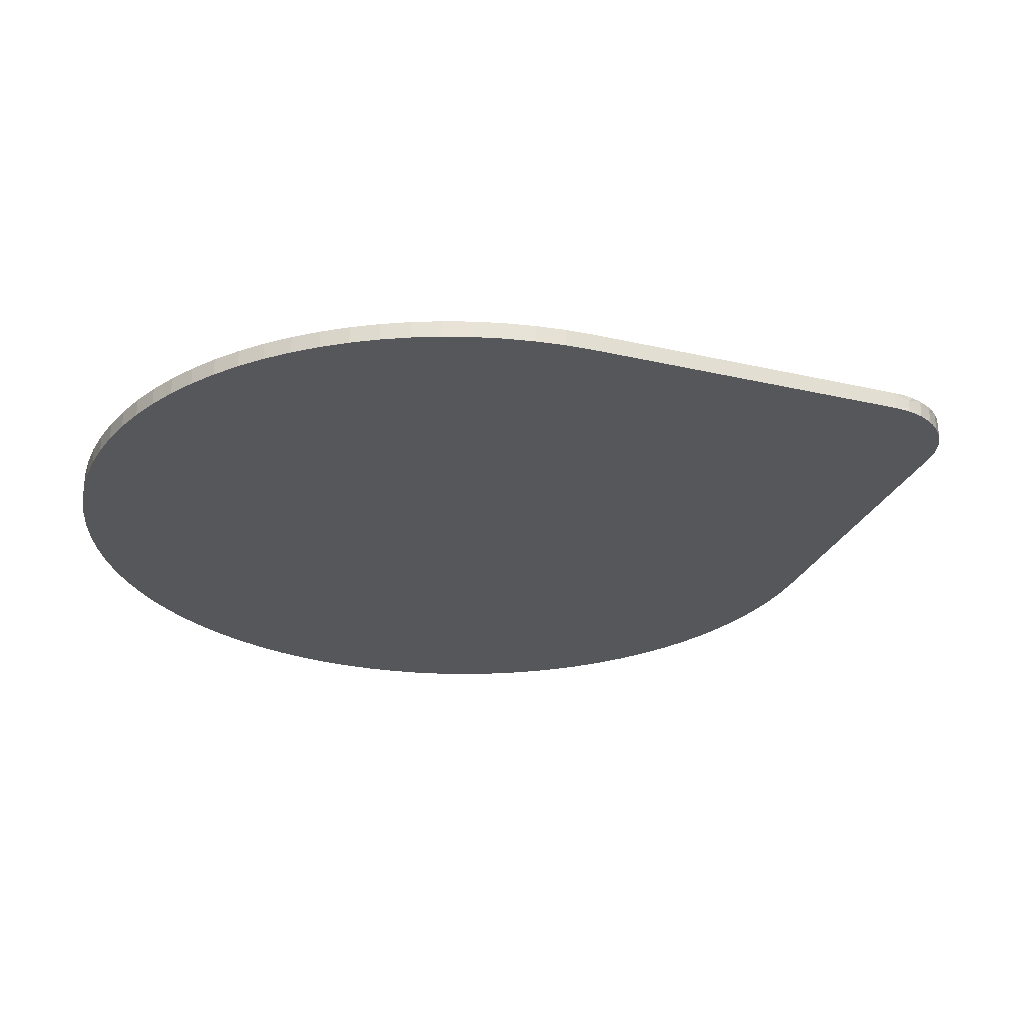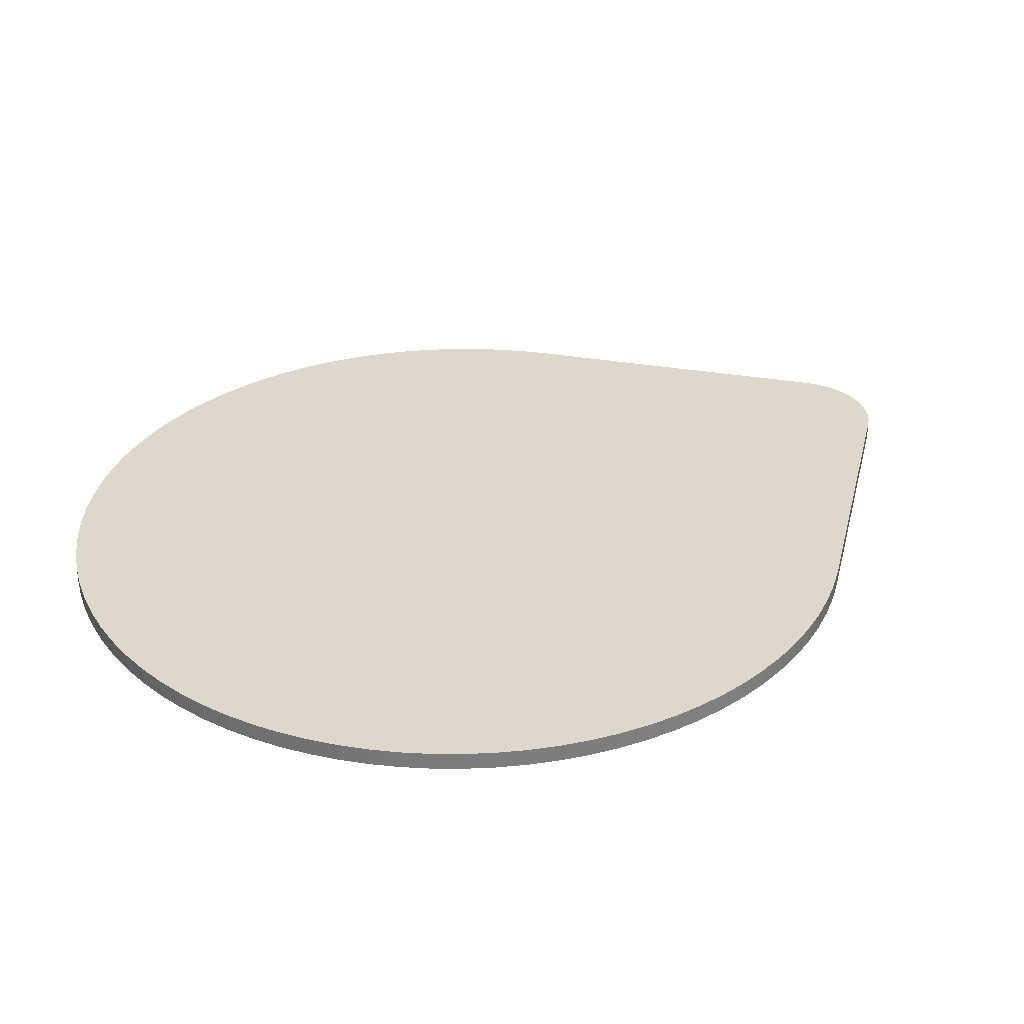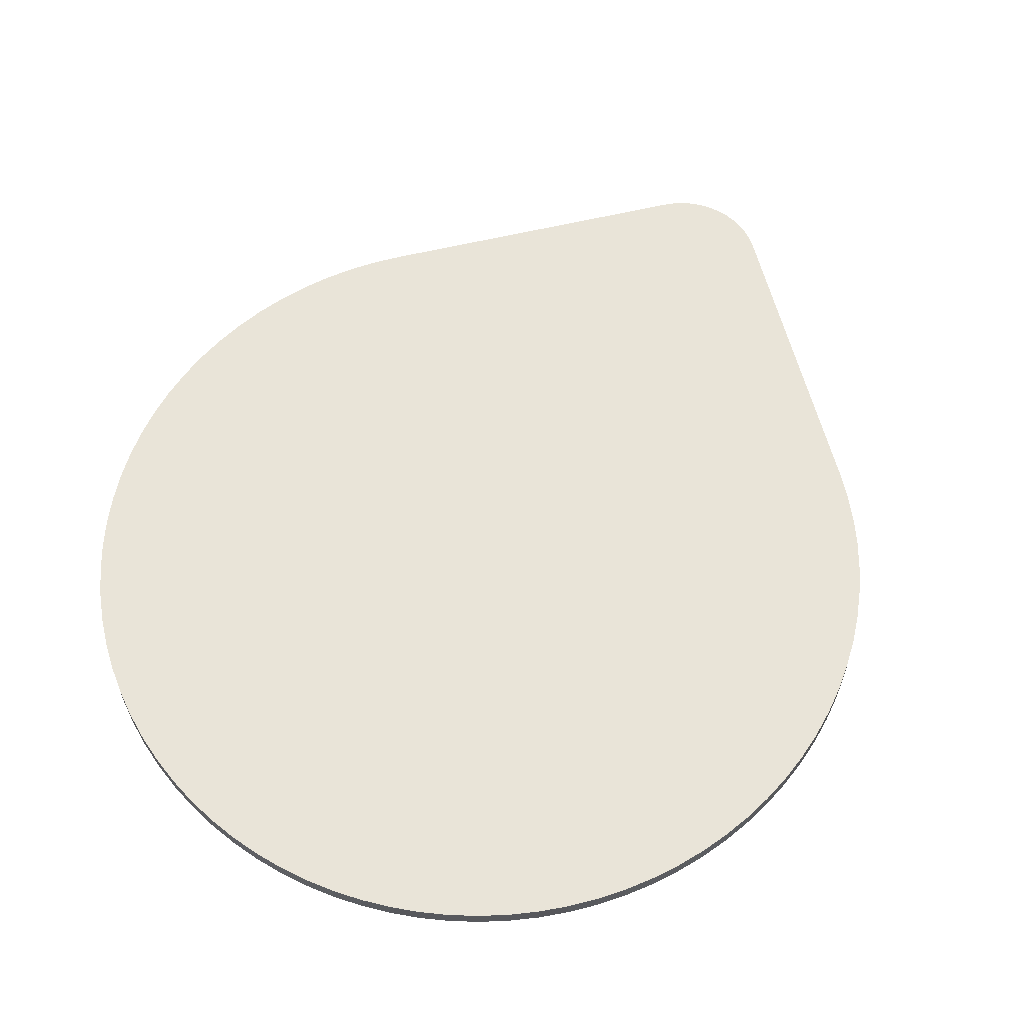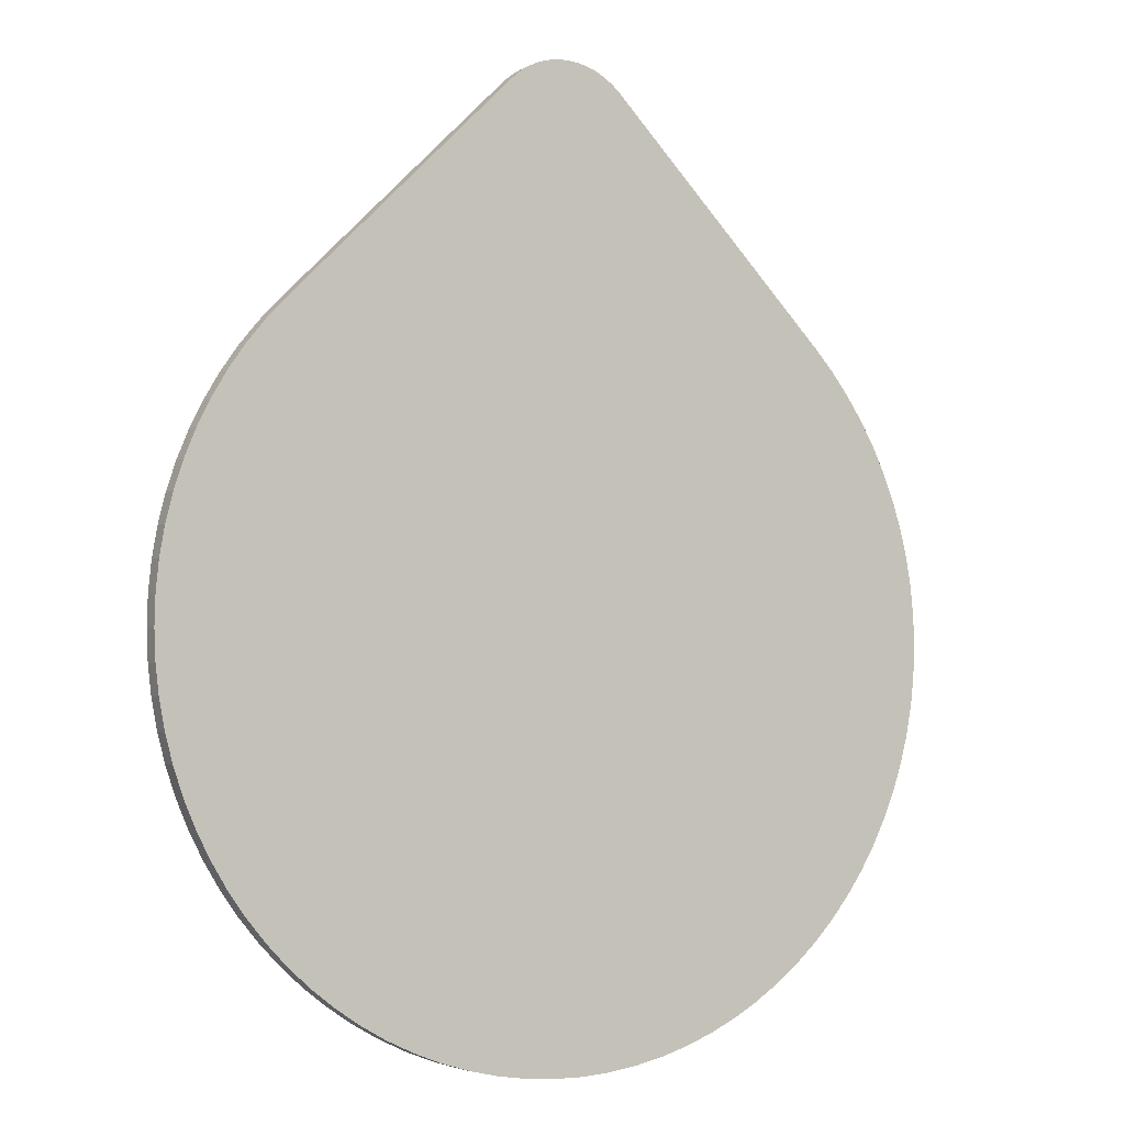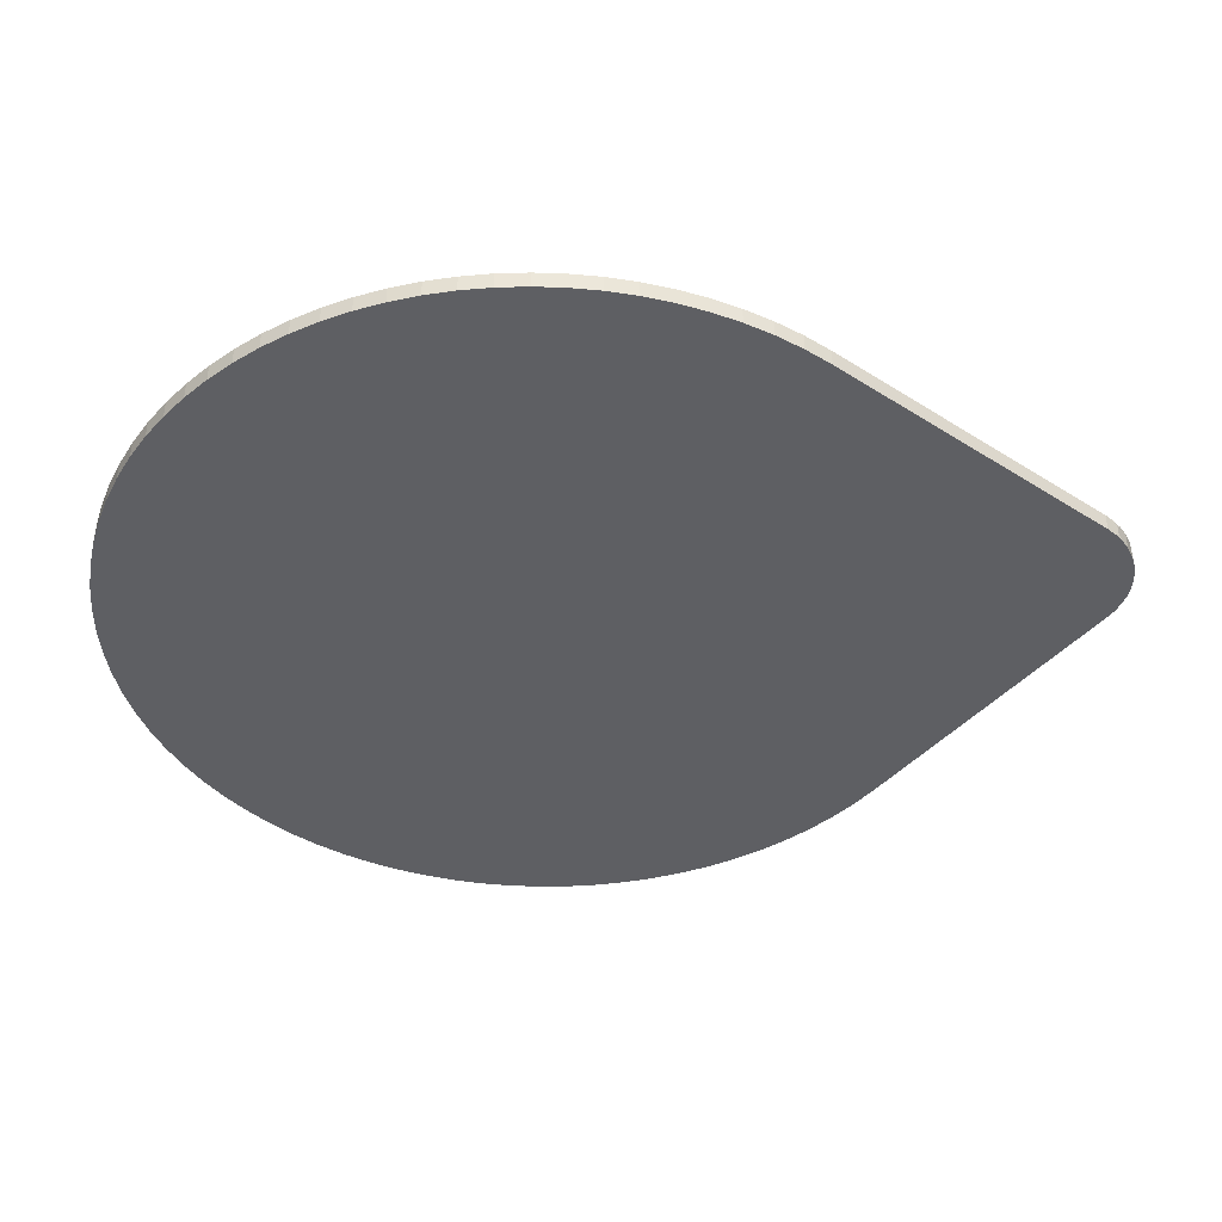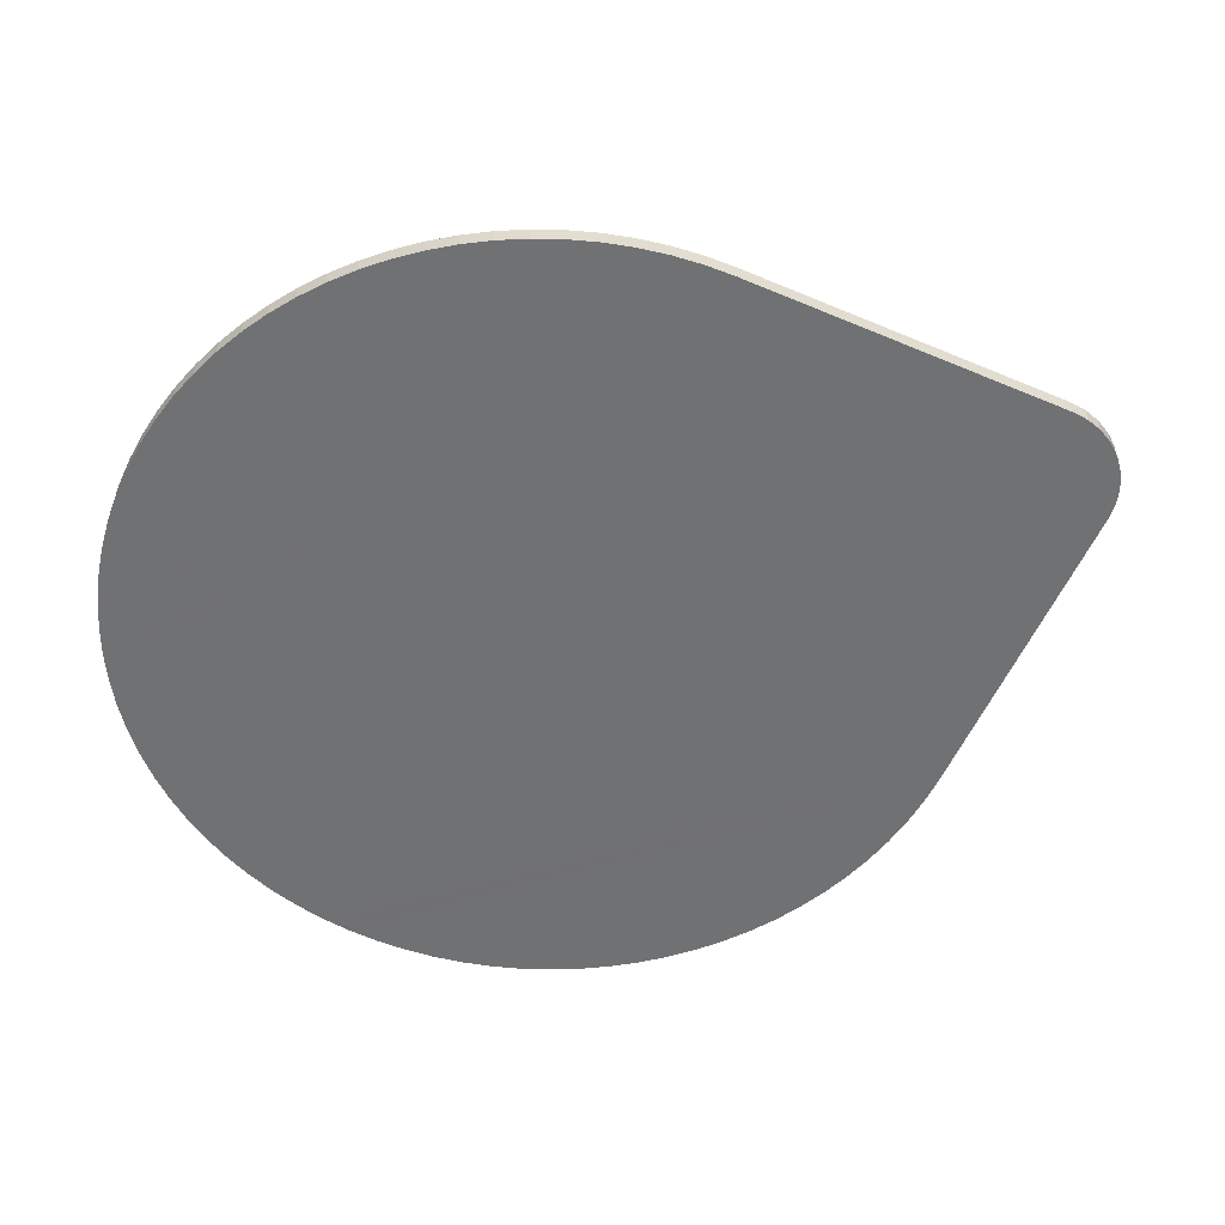
<metadata>
{"format":"obj","ext":"obj","renderer":"f3d","projection":"perspective","resolution":1024,"background":"white","views":[{"elev":-27.0,"azim":115.2,"up":"+Z"},{"elev":31.4,"azim":58.6,"up":"+Z"},{"elev":60.0,"azim":31.0,"up":"+Z"},{"elev":-4.1,"azim":-30.9,"up":"+Y"},{"elev":-41.9,"azim":97.6,"up":"+Z"},{"elev":-55.1,"azim":111.2,"up":"+Z"}]}
</metadata>
<code>
v 0.001595 0.03067 0.03033
v 0.002439 0.03022 0.03033
v 0.002439 0.03022 0.03008
v 0.001595 0.03067 0.03008
v 0.001595 0.03067 0.03058
v 0.002439 0.03022 0.03058
v 0.00068 0.03094 0.03033
v 0.00068 0.03094 0.03008
v 0.00068 0.03094 0.03058
v 0.00318 0.02961 0.03033
v 0.00318 0.02961 0.02983
v 0.002699 0.03003 0.02983
v 0.002168 0.03038 0.02983
v 0.001595 0.03067 0.02983
v 0.002699 0.03003 0.03083
v 0.00318 0.02961 0.03083
v 0.001595 0.03067 0.03083
v 0.002168 0.03038 0.03083
v 0.000991 0.03087 0.02983
v 0.000365 0.03099 0.02983
v -0.000271 0.03103 0.03033
v -0.000271 0.03103 0.02983
v 0.000991 0.03087 0.03083
v 0.000365 0.03099 0.03083
v -0.000271 0.03104 0.03083
v 0.0106 -0.02192 0.02986
v 0.01656 0.01633 0.02984
v 0.01211 -0.02107 0.02986
v 0.01356 -0.02012 0.02986
v 0.009023 -0.02265 0.02986
v 0.005738 -0.02376 0.02986
v 0.004044 -0.02414 0.02986
v 0.007401 -0.02327 0.02986
v 0.002327 -0.02439 0.02986
v 0.01494 -0.01907 0.02986
v 0.02199 -0.009333 0.02985
v 0.0213 -0.01093 0.02985
v 0.02149 0.009248 0.02984
v 0.02301 -0.00602 0.02985
v 0.02256 -0.007695 0.02985
v 0.02269 0.005995 0.02984
v 0.02215 0.007643 0.02984
v 0.02072 0.0108 0.02984
v 0.02049 -0.01246 0.02985
v 0.01775 0.01507 0.02984
v 0.01857 -0.01534 0.02986
v 0.01745 -0.01667 0.02986
v 0.01958 -0.01394 0.02986
v 0.01983 0.01229 0.02984
v 0.01884 0.01372 0.02984
v 0.01624 -0.01792 0.02986
v 0.000597 -0.02452 0.02986
v -0.0171 0.01633 0.02984
v -0.004586 -0.02414 0.02986
v -0.006281 -0.02376 0.02986
v -0.007943 -0.02327 0.02986
v -0.009565 -0.02265 0.02986
v -0.002869 -0.02439 0.02986
v -0.01265 -0.02107 0.02986
v -0.01114 -0.02192 0.02986
v -0.0141 -0.02012 0.02986
v -0.01548 -0.01907 0.02986
v -0.001139 -0.02452 0.02986
v -0.01911 -0.01534 0.02986
v -0.01829 0.01507 0.02984
v -0.01799 -0.01667 0.02986
v -0.02037 0.01229 0.02984
v -0.02013 -0.01394 0.02986
v -0.02104 -0.01246 0.02985
v -0.01938 0.01372 0.02984
v -0.01678 -0.01792 0.02986
v -0.02184 -0.01093 0.02985
v -0.02253 -0.009333 0.02985
v -0.02203 0.009248 0.02984
v -0.02356 -0.006019 0.02985
v -0.02323 0.005995 0.02984
v -0.0231 -0.007695 0.02985
v -0.02269 0.007643 0.02984
v -0.02126 0.0108 0.02984
v 0.02334 -0.004316 0.02985
v 0.02311 0.004311 0.02985
v 0.02358 0.000875 0.02985
v 0.02363 -0.000859 0.02985
v 0.02355 -0.002593 0.02985
v 0.02341 0.002602 0.02985
v -0.003723 0.02961 0.02983
v -0.02365 0.004311 0.02985
v -0.02389 -0.004316 0.02985
v -0.02395 0.002602 0.02985
v -0.02409 -0.002593 0.02985
v -0.02417 -0.000859 0.02985
v -0.02412 0.000875 0.02985
v -0.00271 0.03038 0.02983
v -0.002137 0.03067 0.02983
v -0.001533 0.03087 0.02983
v -0.000908 0.03099 0.02983
v -0.003242 0.03003 0.02983
v 0.01656 0.01633 0.03084
v -0.01829 0.01507 0.03084
v -0.0171 0.01633 0.03084
v -0.02037 0.0123 0.03084
v -0.01938 0.01372 0.03084
v -0.02203 0.009249 0.03084
v -0.02126 0.0108 0.03084
v -0.02323 0.005995 0.03084
v -0.02269 0.007644 0.03084
v -0.02395 0.002602 0.03085
v -0.02365 0.004312 0.03085
v -0.02417 -0.000859 0.03085
v -0.02412 0.000876 0.03085
v -0.02389 -0.004315 0.03085
v -0.02409 -0.002592 0.03085
v -0.0231 -0.007694 0.03085
v -0.02356 -0.006019 0.03085
v -0.02184 -0.01092 0.03085
v -0.02253 -0.009332 0.03085
v -0.02013 -0.01394 0.03086
v -0.02104 -0.01246 0.03086
v -0.01799 -0.01667 0.03086
v -0.01911 -0.01534 0.03086
v -0.01548 -0.01907 0.03086
v -0.01678 -0.01791 0.03086
v -0.01265 -0.02107 0.03086
v -0.0141 -0.02012 0.03086
v -0.009565 -0.02265 0.03086
v -0.01114 -0.02192 0.03086
v -0.006281 -0.02376 0.03086
v -0.007943 -0.02327 0.03086
v -0.002869 -0.02439 0.03086
v -0.004586 -0.02414 0.03086
v -0.001139 -0.02452 0.03086
v 0.000597 -0.02452 0.03086
v 0.002327 -0.02439 0.03086
v 0.005738 -0.02376 0.03086
v 0.004044 -0.02414 0.03086
v 0.009023 -0.02265 0.03086
v 0.007401 -0.02327 0.03086
v 0.01211 -0.02107 0.03086
v 0.0106 -0.02192 0.03086
v 0.01494 -0.01907 0.03086
v 0.01356 -0.02012 0.03086
v 0.01745 -0.01667 0.03086
v 0.01624 -0.01791 0.03086
v 0.01958 -0.01394 0.03086
v 0.01857 -0.01534 0.03086
v 0.0213 -0.01092 0.03085
v 0.02049 -0.01246 0.03086
v 0.02256 -0.007694 0.03085
v 0.02199 -0.009332 0.03085
v 0.02334 -0.004315 0.03085
v 0.02301 -0.006019 0.03085
v 0.02363 -0.000859 0.03085
v 0.02355 -0.002592 0.03085
v 0.02341 0.002602 0.03085
v 0.02358 0.000876 0.03085
v 0.02269 0.005995 0.03084
v 0.02311 0.004312 0.03085
v 0.02149 0.009249 0.03084
v 0.02215 0.007644 0.03084
v 0.01983 0.01229 0.03084
v 0.02072 0.0108 0.03084
v 0.01775 0.01507 0.03084
v 0.01884 0.01372 0.03084
v -0.003723 0.02961 0.03033
v -0.003723 0.02961 0.03083
v -0.002137 0.03067 0.03033
v -0.001222 0.03094 0.03033
v -0.001222 0.03094 0.03008
v -0.002138 0.03067 0.03008
v -0.002138 0.03067 0.03058
v -0.001222 0.03094 0.03058
v -0.002982 0.03022 0.03033
v -0.002982 0.03022 0.03008
v -0.002982 0.03022 0.03058
v -0.000908 0.03099 0.03083
v -0.002137 0.03067 0.03083
v -0.001533 0.03087 0.03083
v -0.00271 0.03038 0.03083
v -0.003241 0.03003 0.03083
f 1 2 3
f 1 3 4
f 5 6 2
f 5 2 1
f 7 1 4
f 7 4 8
f 9 5 1
f 9 1 7
f 3 10 11
f 12 3 11
f 4 3 13
f 4 13 14
f 12 13 3
f 2 10 3
f 6 15 16
f 2 6 10
f 6 16 10
f 6 5 17
f 6 17 18
f 15 6 18
f 8 4 14
f 8 14 19
f 20 8 19
f 21 7 8
f 20 22 8
f 22 21 8
f 23 17 5
f 23 5 9
f 24 23 9
f 24 9 25
f 21 25 9
f 21 9 7
f 26 27 28
f 29 28 27
f 26 30 27
f 31 32 27
f 33 27 30
f 27 33 31
f 32 34 27
f 35 29 27
f 36 37 38
f 39 40 41
f 42 40 36
f 43 37 44
f 45 46 47
f 44 48 49
f 46 50 48
f 27 47 51
f 35 27 51
f 27 34 52
f 53 54 55
f 56 57 53
f 55 56 53
f 54 53 58
f 59 53 60
f 53 61 62
f 53 59 61
f 60 53 57
f 53 52 63
f 64 65 66
f 67 68 69
f 70 64 68
f 71 66 53
f 72 73 74
f 75 76 77
f 77 78 73
f 69 72 79
f 62 71 53
f 53 63 58
f 80 39 81
f 82 83 84
f 85 80 81
f 82 84 85
f 39 41 81
f 42 36 38
f 49 43 44
f 37 43 38
f 41 40 42
f 48 50 49
f 45 47 27
f 27 53 11
f 27 52 53
f 11 13 12
f 11 19 14
f 20 11 22
f 20 19 11
f 11 14 13
f 46 45 50
f 11 86 22
f 76 75 87
f 76 78 77
f 74 73 78
f 87 75 88
f 89 88 90
f 91 92 90
f 89 90 92
f 89 87 88
f 74 79 72
f 86 93 94
f 95 86 94
f 86 95 96
f 93 86 97
f 79 67 69
f 70 68 67
f 65 64 70
f 11 53 86
f 66 65 53
f 22 86 96
f 84 80 85
f 10 98 27
f 27 11 10
f 98 10 16
f 53 65 99
f 53 99 100
f 70 67 101
f 70 101 102
f 65 70 102
f 65 102 99
f 79 74 103
f 79 103 104
f 78 76 105
f 78 105 106
f 74 78 106
f 74 106 103
f 67 79 104
f 67 104 101
f 87 89 107
f 87 107 108
f 92 91 109
f 92 109 110
f 89 92 110
f 89 110 107
f 90 88 111
f 90 111 112
f 75 77 113
f 75 113 114
f 88 75 114
f 88 114 111
f 91 90 112
f 91 112 109
f 76 87 108
f 76 108 105
f 73 72 115
f 73 115 116
f 69 68 117
f 69 117 118
f 72 69 118
f 72 118 115
f 64 66 119
f 64 119 120
f 71 62 121
f 71 121 122
f 66 71 122
f 66 122 119
f 68 64 120
f 68 120 117
f 61 59 123
f 61 123 124
f 60 57 125
f 60 125 126
f 59 60 126
f 59 126 123
f 56 55 127
f 56 127 128
f 54 58 129
f 54 129 130
f 58 63 131
f 58 131 129
f 55 54 130
f 55 130 127
f 57 56 128
f 57 128 125
f 62 61 124
f 62 124 121
f 77 73 116
f 77 116 113
f 63 52 132
f 63 132 131
f 52 34 133
f 52 133 132
f 32 31 134
f 32 134 135
f 34 32 135
f 34 135 133
f 33 30 136
f 33 136 137
f 26 28 138
f 26 138 139
f 30 26 139
f 30 139 136
f 31 33 137
f 31 137 134
f 29 35 140
f 29 140 141
f 51 47 142
f 51 142 143
f 35 51 143
f 35 143 140
f 46 48 144
f 46 144 145
f 44 37 146
f 44 146 147
f 48 44 147
f 48 147 144
f 47 46 145
f 47 145 142
f 28 29 141
f 28 141 138
f 36 40 148
f 36 148 149
f 39 80 150
f 39 150 151
f 40 39 151
f 40 151 148
f 84 83 152
f 84 152 153
f 82 85 154
f 82 154 155
f 83 82 155
f 83 155 152
f 80 84 153
f 80 153 150
f 81 41 156
f 81 156 157
f 42 38 158
f 42 158 159
f 41 42 159
f 41 159 156
f 43 49 160
f 43 160 161
f 50 45 162
f 50 162 163
f 45 27 98
f 45 98 162
f 49 50 163
f 49 163 160
f 38 43 161
f 38 161 158
f 85 81 157
f 85 157 154
f 37 36 149
f 37 149 146
f 53 164 86
f 165 164 100
f 53 100 164
f 166 167 168
f 166 168 169
f 170 171 167
f 170 167 166
f 172 166 169
f 172 169 173
f 174 170 166
f 174 166 172
f 168 21 22
f 96 168 22
f 169 168 95
f 169 95 94
f 96 95 168
f 167 21 168
f 171 175 25
f 167 171 21
f 171 25 21
f 176 177 171
f 176 171 170
f 175 171 177
f 173 169 94
f 173 94 93
f 97 173 93
f 164 172 173
f 97 86 173
f 86 164 173
f 170 174 178
f 170 178 176
f 179 178 174
f 179 174 165
f 164 165 174
f 174 172 164
f 139 138 98
f 141 98 138
f 139 98 136
f 134 98 135
f 137 136 98
f 98 134 137
f 135 98 133
f 140 98 141
f 149 158 146
f 151 156 148
f 159 149 148
f 161 147 146
f 162 142 145
f 147 160 144
f 145 144 163
f 98 143 142
f 140 143 98
f 98 132 133
f 100 127 130
f 128 100 125
f 127 100 128
f 130 129 100
f 123 126 100
f 100 121 124
f 100 124 123
f 126 125 100
f 100 131 132
f 120 119 99
f 101 118 117
f 102 117 120
f 122 100 119
f 115 103 116
f 114 113 105
f 113 116 106
f 118 104 115
f 121 100 122
f 100 129 131
f 150 157 151
f 155 153 152
f 154 157 150
f 155 154 153
f 151 157 156
f 159 158 149
f 160 147 161
f 146 158 161
f 156 159 148
f 144 160 163
f 162 98 142
f 98 16 100
f 98 100 132
f 16 15 18
f 16 17 23
f 24 25 16
f 24 16 23
f 16 18 17
f 145 163 162
f 16 25 165
f 105 108 114
f 105 113 106
f 103 106 116
f 108 111 114
f 107 112 111
f 109 112 110
f 107 110 112
f 107 111 108
f 103 115 104
f 165 176 178
f 177 176 165
f 165 175 177
f 178 179 165
f 104 118 101
f 102 101 117
f 99 102 120
f 16 165 100
f 119 100 99
f 25 175 165
f 153 154 150

</code>
